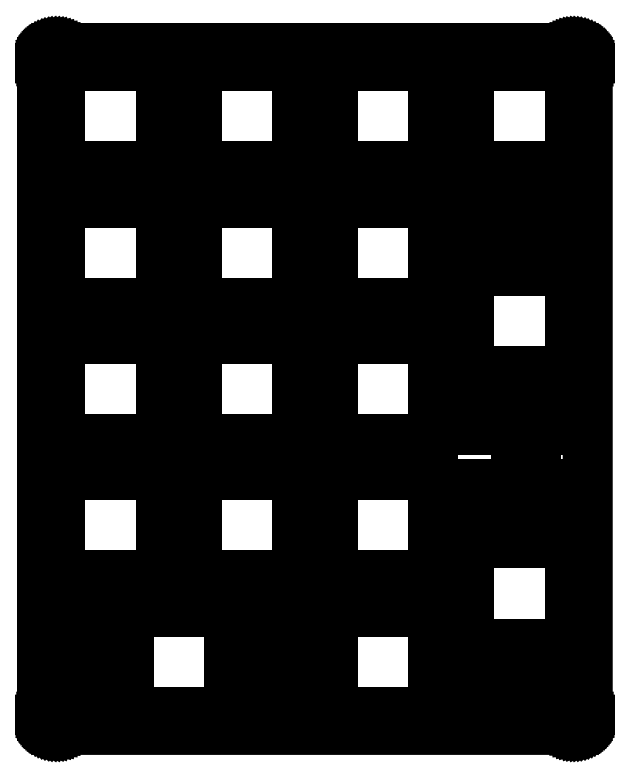
<metadata>
{"format":"dxf","ext":"dxf","renderer":"ezdxf+matplotlib","layout":"modelspace","background":"white","min_lineweight":24,"dpi":150}
</metadata>
<code>
0
SECTION
2
ENTITIES
0
LINE
8
0
10
74.3
20
95.51
30
0
11
74.45
21
95.5
31
0
0
LINE
8
0
10
74.45
20
95.5
30
0
11
74.61
21
95.48
31
0
0
LINE
8
0
10
74.61
20
95.48
30
0
11
74.76
21
95.45
31
0
0
LINE
8
0
10
74.76
20
95.45
30
0
11
74.91
21
95.41
31
0
0
LINE
8
0
10
74.91
20
95.41
30
0
11
75.06
21
95.35
31
0
0
LINE
8
0
10
75.06
20
95.35
30
0
11
75.2
21
95.29
31
0
0
LINE
8
0
10
75.2
20
95.29
30
0
11
75.34
21
95.21
31
0
0
LINE
8
0
10
75.34
20
95.21
30
0
11
75.47
21
95.13
31
0
0
LINE
8
0
10
75.47
20
95.13
30
0
11
75.59
21
95.03
31
0
0
LINE
8
0
10
75.59
20
95.03
30
0
11
75.71
21
94.92
31
0
0
LINE
8
0
10
75.71
20
94.92
30
0
11
75.82
21
94.81
31
0
0
LINE
8
0
10
75.82
20
94.81
30
0
11
75.91
21
94.68
31
0
0
LINE
8
0
10
75.91
20
94.68
30
0
11
76
21
94.55
31
0
0
LINE
8
0
10
76
20
94.55
30
0
11
76.08
21
94.42
31
0
0
LINE
8
0
10
76.08
20
94.42
30
0
11
76.14
21
94.27
31
0
0
LINE
8
0
10
76.14
20
94.27
30
0
11
76.2
21
94.13
31
0
0
LINE
8
0
10
76.2
20
94.13
30
0
11
76.24
21
93.97
31
0
0
LINE
8
0
10
76.24
20
93.97
30
0
11
76.27
21
93.82
31
0
0
LINE
8
0
10
76.27
20
93.82
30
0
11
76.29
21
93.66
31
0
0
LINE
8
0
10
76.29
20
93.66
30
0
11
76.3
21
93.51
31
0
0
LINE
8
0
10
76.3
20
93.51
30
0
11
76.3
21
2.256
31
0
0
LINE
8
0
10
76.3
20
2.256
30
0
11
76.29
21
2.1
31
0
0
LINE
8
0
10
76.29
20
2.1
30
0
11
76.27
21
1.944
31
0
0
LINE
8
0
10
76.27
20
1.944
30
0
11
76.24
21
1.79
31
0
0
LINE
8
0
10
76.24
20
1.79
30
0
11
76.2
21
1.638
31
0
0
LINE
8
0
10
76.2
20
1.638
30
0
11
76.14
21
1.491
31
0
0
LINE
8
0
10
76.14
20
1.491
30
0
11
76.08
21
1.349
31
0
0
LINE
8
0
10
76.08
20
1.349
30
0
11
76
21
1.213
31
0
0
LINE
8
0
10
76
20
1.213
30
0
11
75.91
21
1.082
31
0
0
LINE
8
0
10
75.91
20
1.082
30
0
11
75.82
21
0.9577
31
0
0
LINE
8
0
10
75.82
20
0.9577
30
0
11
75.71
21
0.842
31
0
0
LINE
8
0
10
75.71
20
0.842
30
0
11
75.59
21
0.7359
31
0
0
LINE
8
0
10
75.59
20
0.7359
30
0
11
75.47
21
0.638
31
0
0
LINE
8
0
10
75.47
20
0.638
30
0
11
75.34
21
0.5512
31
0
0
LINE
8
0
10
75.34
20
0.5512
30
0
11
75.2
21
0.474
31
0
0
LINE
8
0
10
75.2
20
0.474
30
0
11
75.06
21
0.4093
31
0
0
LINE
8
0
10
75.06
20
0.4093
30
0
11
74.91
21
0.3542
31
0
0
LINE
8
0
10
74.91
20
0.3542
30
0
11
74.76
21
0.3128
31
0
0
LINE
8
0
10
74.76
20
0.3128
30
0
11
74.61
21
0.2811
31
0
0
LINE
8
0
10
74.61
20
0.2811
30
0
11
74.45
21
0.2632
31
0
0
LINE
8
0
10
74.45
20
0.2632
30
0
11
74.3
21
0.2577
31
0
0
LINE
8
0
10
74.3
20
0.2577
30
0
11
2.096
21
0.2563
31
0
0
LINE
8
0
10
2.096
20
0.2563
30
0
11
1.939
21
0.2632
31
0
0
LINE
8
0
10
1.939
20
0.2632
30
0
11
1.782
21
0.2811
31
0
0
LINE
8
0
10
1.782
20
0.2811
30
0
11
1.629
21
0.3128
31
0
0
LINE
8
0
10
1.629
20
0.3128
30
0
11
1.476
21
0.3542
31
0
0
LINE
8
0
10
1.476
20
0.3542
30
0
11
1.33
21
0.4093
31
0
0
LINE
8
0
10
1.33
20
0.4093
30
0
11
1.188
21
0.474
31
0
0
LINE
8
0
10
1.188
20
0.474
30
0
11
1.05
21
0.5512
31
0
0
LINE
8
0
10
1.05
20
0.5512
30
0
11
0.9192
21
0.638
31
0
0
LINE
8
0
10
0.9192
20
0.638
30
0
11
0.7965
21
0.7359
31
0
0
LINE
8
0
10
0.7965
20
0.7359
30
0
11
0.6808
21
0.842
31
0
0
LINE
8
0
10
0.6808
20
0.842
30
0
11
0.5746
21
0.9577
31
0
0
LINE
8
0
10
0.5746
20
0.9577
30
0
11
0.4768
21
1.082
31
0
0
LINE
8
0
10
0.4768
20
1.082
30
0
11
0.39
21
1.213
31
0
0
LINE
8
0
10
0.39
20
1.213
30
0
11
0.3128
21
1.349
31
0
0
LINE
8
0
10
0.3128
20
1.349
30
0
11
0.248
21
1.491
31
0
0
LINE
8
0
10
0.248
20
1.491
30
0
11
0.1929
21
1.638
31
0
0
LINE
8
0
10
0.1929
20
1.638
30
0
11
0.1502
21
1.79
31
0
0
LINE
8
0
10
0.1502
20
1.79
30
0
11
0.1199
21
1.944
31
0
0
LINE
8
0
10
0.1199
20
1.944
30
0
11
0.102
21
2.1
31
0
0
LINE
8
0
10
0.102
20
2.1
30
0
11
0.09508
21
2.256
31
0
0
LINE
8
0
10
0.09508
20
2.256
30
0
11
0.09508
21
93.51
31
0
0
LINE
8
0
10
0.09508
20
93.51
30
0
11
0.102
21
93.66
31
0
0
LINE
8
0
10
0.102
20
93.66
30
0
11
0.1199
21
93.82
31
0
0
LINE
8
0
10
0.1199
20
93.82
30
0
11
0.1502
21
93.97
31
0
0
LINE
8
0
10
0.1502
20
93.97
30
0
11
0.1929
21
94.13
31
0
0
LINE
8
0
10
0.1929
20
94.13
30
0
11
0.248
21
94.27
31
0
0
LINE
8
0
10
0.248
20
94.27
30
0
11
0.3128
21
94.42
31
0
0
LINE
8
0
10
0.3128
20
94.42
30
0
11
0.39
21
94.55
31
0
0
LINE
8
0
10
0.39
20
94.55
30
0
11
0.4768
21
94.68
31
0
0
LINE
8
0
10
0.4768
20
94.68
30
0
11
0.5746
21
94.81
31
0
0
LINE
8
0
10
0.5746
20
94.81
30
0
11
0.6808
21
94.92
31
0
0
LINE
8
0
10
0.6808
20
94.92
30
0
11
0.7965
21
95.03
31
0
0
LINE
8
0
10
0.7965
20
95.03
30
0
11
0.9192
21
95.13
31
0
0
LINE
8
0
10
0.9192
20
95.13
30
0
11
1.05
21
95.21
31
0
0
LINE
8
0
10
1.05
20
95.21
30
0
11
1.188
21
95.29
31
0
0
LINE
8
0
10
1.188
20
95.29
30
0
11
1.33
21
95.35
31
0
0
LINE
8
0
10
1.33
20
95.35
30
0
11
1.476
21
95.41
31
0
0
LINE
8
0
10
1.476
20
95.41
30
0
11
1.629
21
95.45
31
0
0
LINE
8
0
10
1.629
20
95.45
30
0
11
1.782
21
95.48
31
0
0
LINE
8
0
10
1.782
20
95.48
30
0
11
1.939
21
95.5
31
0
0
LINE
8
0
10
1.939
20
95.5
30
0
11
2.096
21
95.51
31
0
0
LINE
8
0
10
2.096
20
95.51
30
0
11
74.3
21
95.51
31
0
0
LINE
8
0
10
12.15
20
16.78
30
0
11
12.15
21
12.08
31
0
0
LINE
8
0
10
12.15
20
12.08
30
0
11
10.62
21
12.08
31
0
0
LINE
8
0
10
10.62
20
12.08
30
0
11
10.62
21
15.31
31
0
0
LINE
8
0
10
10.62
20
15.31
30
0
11
3.871
21
15.31
31
0
0
LINE
8
0
10
3.871
20
15.31
30
0
11
3.871
21
12.08
31
0
0
LINE
8
0
10
3.871
20
12.08
30
0
11
3.044
21
12.08
31
0
0
LINE
8
0
10
3.044
20
12.08
30
0
11
3.044
21
9.282
31
0
0
LINE
8
0
10
3.044
20
9.282
30
0
11
3.871
21
9.282
31
0
0
LINE
8
0
10
3.871
20
9.282
30
0
11
3.871
21
3.012
31
0
0
LINE
8
0
10
3.871
20
3.012
30
0
11
5.595
21
3.012
31
0
0
LINE
8
0
10
5.595
20
3.012
30
0
11
5.595
21
1.812
31
0
0
LINE
8
0
10
5.595
20
1.812
30
0
11
8.895
21
1.812
31
0
0
LINE
8
0
10
8.895
20
1.812
30
0
11
8.895
21
3.012
31
0
0
LINE
8
0
10
8.895
20
3.012
30
0
11
10.62
21
3.012
31
0
0
LINE
8
0
10
10.62
20
3.012
30
0
11
10.62
21
7.483
31
0
0
LINE
8
0
10
10.62
20
7.483
30
0
11
12.15
21
7.483
31
0
0
LINE
8
0
10
12.15
20
7.483
30
0
11
12.15
21
2.782
31
0
0
LINE
8
0
10
12.15
20
2.782
30
0
11
26.15
21
2.782
31
0
0
LINE
8
0
10
26.15
20
2.782
30
0
11
26.15
21
7.483
31
0
0
LINE
8
0
10
26.15
20
7.483
30
0
11
27.67
21
7.483
31
0
0
LINE
8
0
10
27.67
20
7.483
30
0
11
27.67
21
3.012
31
0
0
LINE
8
0
10
27.67
20
3.012
30
0
11
29.39
21
3.012
31
0
0
LINE
8
0
10
29.39
20
3.012
30
0
11
29.39
21
1.812
31
0
0
LINE
8
0
10
29.39
20
1.812
30
0
11
32.7
21
1.812
31
0
0
LINE
8
0
10
32.7
20
1.812
30
0
11
32.7
21
3.012
31
0
0
LINE
8
0
10
32.7
20
3.012
30
0
11
34.42
21
3.012
31
0
0
LINE
8
0
10
34.42
20
3.012
30
0
11
34.42
21
9.282
31
0
0
LINE
8
0
10
34.42
20
9.282
30
0
11
35.25
21
9.282
31
0
0
LINE
8
0
10
35.25
20
9.282
30
0
11
35.25
21
12.08
31
0
0
LINE
8
0
10
35.25
20
12.08
30
0
11
34.42
21
12.08
31
0
0
LINE
8
0
10
34.42
20
12.08
30
0
11
34.42
21
15.31
31
0
0
LINE
8
0
10
34.42
20
15.31
30
0
11
27.67
21
15.31
31
0
0
LINE
8
0
10
27.67
20
15.31
30
0
11
27.67
21
12.08
31
0
0
LINE
8
0
10
27.67
20
12.08
30
0
11
26.15
21
12.08
31
0
0
LINE
8
0
10
26.15
20
12.08
30
0
11
26.15
21
16.78
31
0
0
LINE
8
0
10
26.15
20
16.78
30
0
11
12.15
21
16.78
31
0
0
LINE
8
0
10
40.72
20
16.78
30
0
11
54.72
21
16.78
31
0
0
LINE
8
0
10
54.72
20
16.78
30
0
11
54.72
21
2.782
31
0
0
LINE
8
0
10
54.72
20
2.782
30
0
11
40.72
21
2.782
31
0
0
LINE
8
0
10
40.72
20
2.782
30
0
11
40.72
21
16.78
31
0
0
LINE
8
0
10
66.27
20
35.41
30
0
11
66.27
21
34.58
31
0
0
LINE
8
0
10
66.27
20
34.58
30
0
11
60
21
34.58
31
0
0
LINE
8
0
10
60
20
34.58
30
0
11
60
21
32.86
31
0
0
LINE
8
0
10
60
20
32.86
30
0
11
58.8
21
32.86
31
0
0
LINE
8
0
10
58.8
20
32.86
30
0
11
58.8
21
29.56
31
0
0
LINE
8
0
10
58.8
20
29.56
30
0
11
60
21
29.56
31
0
0
LINE
8
0
10
60
20
29.56
30
0
11
60
21
27.83
31
0
0
LINE
8
0
10
60
20
27.83
30
0
11
64.47
21
27.83
31
0
0
LINE
8
0
10
64.47
20
27.83
30
0
11
64.47
21
26.31
31
0
0
LINE
8
0
10
64.47
20
26.31
30
0
11
59.77
21
26.31
31
0
0
LINE
8
0
10
59.77
20
26.31
30
0
11
59.77
21
12.31
31
0
0
LINE
8
0
10
59.77
20
12.31
30
0
11
64.47
21
12.31
31
0
0
LINE
8
0
10
64.47
20
12.31
30
0
11
64.47
21
10.78
31
0
0
LINE
8
0
10
64.47
20
10.78
30
0
11
60
21
10.78
31
0
0
LINE
8
0
10
60
20
10.78
30
0
11
60
21
9.058
31
0
0
LINE
8
0
10
60
20
9.058
30
0
11
58.8
21
9.058
31
0
0
LINE
8
0
10
58.8
20
9.058
30
0
11
58.8
21
5.757
31
0
0
LINE
8
0
10
58.8
20
5.757
30
0
11
60
21
5.757
31
0
0
LINE
8
0
10
60
20
5.757
30
0
11
60
21
4.032
31
0
0
LINE
8
0
10
60
20
4.032
30
0
11
66.27
21
4.032
31
0
0
LINE
8
0
10
66.27
20
4.032
30
0
11
66.27
21
3.207
31
0
0
LINE
8
0
10
66.27
20
3.207
30
0
11
69.07
21
3.207
31
0
0
LINE
8
0
10
69.07
20
3.207
30
0
11
69.07
21
4.032
31
0
0
LINE
8
0
10
69.07
20
4.032
30
0
11
72.3
21
4.032
31
0
0
LINE
8
0
10
72.3
20
4.032
30
0
11
72.3
21
10.78
31
0
0
LINE
8
0
10
72.3
20
10.78
30
0
11
69.07
21
10.78
31
0
0
LINE
8
0
10
69.07
20
10.78
30
0
11
69.07
21
12.31
31
0
0
LINE
8
0
10
69.07
20
12.31
30
0
11
73.77
21
12.31
31
0
0
LINE
8
0
10
73.77
20
12.31
30
0
11
73.77
21
26.31
31
0
0
LINE
8
0
10
73.77
20
26.31
30
0
11
69.07
21
26.31
31
0
0
LINE
8
0
10
69.07
20
26.31
30
0
11
69.07
21
27.83
31
0
0
LINE
8
0
10
69.07
20
27.83
30
0
11
72.3
21
27.83
31
0
0
LINE
8
0
10
72.3
20
27.83
30
0
11
72.3
21
34.58
31
0
0
LINE
8
0
10
72.3
20
34.58
30
0
11
69.07
21
34.58
31
0
0
LINE
8
0
10
69.07
20
34.58
30
0
11
69.07
21
35.41
31
0
0
LINE
8
0
10
69.07
20
35.41
30
0
11
66.27
21
35.41
31
0
0
LINE
8
0
10
2.621
20
35.83
30
0
11
16.62
21
35.83
31
0
0
LINE
8
0
10
16.62
20
35.83
30
0
11
16.62
21
21.83
31
0
0
LINE
8
0
10
16.62
20
21.83
30
0
11
2.621
21
21.83
31
0
0
LINE
8
0
10
2.621
20
21.83
30
0
11
2.621
21
35.83
31
0
0
LINE
8
0
10
21.67
20
35.83
30
0
11
35.67
21
35.83
31
0
0
LINE
8
0
10
35.67
20
35.83
30
0
11
35.67
21
21.83
31
0
0
LINE
8
0
10
35.67
20
21.83
30
0
11
21.67
21
21.83
31
0
0
LINE
8
0
10
21.67
20
21.83
30
0
11
21.67
21
35.83
31
0
0
LINE
8
0
10
40.72
20
35.83
30
0
11
54.72
21
35.83
31
0
0
LINE
8
0
10
54.72
20
35.83
30
0
11
54.72
21
21.83
31
0
0
LINE
8
0
10
54.72
20
21.83
30
0
11
40.72
21
21.83
31
0
0
LINE
8
0
10
40.72
20
21.83
30
0
11
40.72
21
35.83
31
0
0
LINE
8
0
10
2.621
20
54.88
30
0
11
16.62
21
54.88
31
0
0
LINE
8
0
10
16.62
20
54.88
30
0
11
16.62
21
40.88
31
0
0
LINE
8
0
10
16.62
20
40.88
30
0
11
2.621
21
40.88
31
0
0
LINE
8
0
10
2.621
20
40.88
30
0
11
2.621
21
54.88
31
0
0
LINE
8
0
10
21.67
20
54.88
30
0
11
35.67
21
54.88
31
0
0
LINE
8
0
10
35.67
20
54.88
30
0
11
35.67
21
40.88
31
0
0
LINE
8
0
10
35.67
20
40.88
30
0
11
21.67
21
40.88
31
0
0
LINE
8
0
10
21.67
20
40.88
30
0
11
21.67
21
54.88
31
0
0
LINE
8
0
10
40.72
20
54.88
30
0
11
54.72
21
54.88
31
0
0
LINE
8
0
10
54.72
20
54.88
30
0
11
54.72
21
40.88
31
0
0
LINE
8
0
10
54.72
20
40.88
30
0
11
40.72
21
40.88
31
0
0
LINE
8
0
10
40.72
20
40.88
30
0
11
40.72
21
54.88
31
0
0
LINE
8
0
10
66.27
20
73.51
30
0
11
66.27
21
72.68
31
0
0
LINE
8
0
10
66.27
20
72.68
30
0
11
60
21
72.68
31
0
0
LINE
8
0
10
60
20
72.68
30
0
11
60
21
70.96
31
0
0
LINE
8
0
10
60
20
70.96
30
0
11
58.8
21
70.96
31
0
0
LINE
8
0
10
58.8
20
70.96
30
0
11
58.8
21
67.66
31
0
0
LINE
8
0
10
58.8
20
67.66
30
0
11
60
21
67.66
31
0
0
LINE
8
0
10
60
20
67.66
30
0
11
60
21
65.93
31
0
0
LINE
8
0
10
60
20
65.93
30
0
11
64.47
21
65.93
31
0
0
LINE
8
0
10
64.47
20
65.93
30
0
11
64.47
21
64.41
31
0
0
LINE
8
0
10
64.47
20
64.41
30
0
11
59.77
21
64.41
31
0
0
LINE
8
0
10
59.77
20
64.41
30
0
11
59.77
21
50.41
31
0
0
LINE
8
0
10
59.77
20
50.41
30
0
11
64.47
21
50.41
31
0
0
LINE
8
0
10
64.47
20
50.41
30
0
11
64.47
21
48.88
31
0
0
LINE
8
0
10
64.47
20
48.88
30
0
11
60
21
48.88
31
0
0
LINE
8
0
10
60
20
48.88
30
0
11
60
21
47.16
31
0
0
LINE
8
0
10
60
20
47.16
30
0
11
58.8
21
47.16
31
0
0
LINE
8
0
10
58.8
20
47.16
30
0
11
58.8
21
43.86
31
0
0
LINE
8
0
10
58.8
20
43.86
30
0
11
60
21
43.86
31
0
0
LINE
8
0
10
60
20
43.86
30
0
11
60
21
42.13
31
0
0
LINE
8
0
10
60
20
42.13
30
0
11
66.27
21
42.13
31
0
0
LINE
8
0
10
66.27
20
42.13
30
0
11
66.27
21
41.31
31
0
0
LINE
8
0
10
66.27
20
41.31
30
0
11
69.07
21
41.31
31
0
0
LINE
8
0
10
69.07
20
41.31
30
0
11
69.07
21
42.13
31
0
0
LINE
8
0
10
69.07
20
42.13
30
0
11
72.3
21
42.13
31
0
0
LINE
8
0
10
72.3
20
42.13
30
0
11
72.3
21
48.88
31
0
0
LINE
8
0
10
72.3
20
48.88
30
0
11
69.07
21
48.88
31
0
0
LINE
8
0
10
69.07
20
48.88
30
0
11
69.07
21
50.41
31
0
0
LINE
8
0
10
69.07
20
50.41
30
0
11
73.77
21
50.41
31
0
0
LINE
8
0
10
73.77
20
50.41
30
0
11
73.77
21
64.41
31
0
0
LINE
8
0
10
73.77
20
64.41
30
0
11
69.07
21
64.41
31
0
0
LINE
8
0
10
69.07
20
64.41
30
0
11
69.07
21
65.93
31
0
0
LINE
8
0
10
69.07
20
65.93
30
0
11
72.3
21
65.93
31
0
0
LINE
8
0
10
72.3
20
65.93
30
0
11
72.3
21
72.68
31
0
0
LINE
8
0
10
72.3
20
72.68
30
0
11
69.07
21
72.68
31
0
0
LINE
8
0
10
69.07
20
72.68
30
0
11
69.07
21
73.51
31
0
0
LINE
8
0
10
69.07
20
73.51
30
0
11
66.27
21
73.51
31
0
0
LINE
8
0
10
2.621
20
73.93
30
0
11
16.62
21
73.93
31
0
0
LINE
8
0
10
16.62
20
73.93
30
0
11
16.62
21
59.93
31
0
0
LINE
8
0
10
16.62
20
59.93
30
0
11
2.621
21
59.93
31
0
0
LINE
8
0
10
2.621
20
59.93
30
0
11
2.621
21
73.93
31
0
0
LINE
8
0
10
21.67
20
73.93
30
0
11
35.67
21
73.93
31
0
0
LINE
8
0
10
35.67
20
73.93
30
0
11
35.67
21
59.93
31
0
0
LINE
8
0
10
35.67
20
59.93
30
0
11
21.67
21
59.93
31
0
0
LINE
8
0
10
21.67
20
59.93
30
0
11
21.67
21
73.93
31
0
0
LINE
8
0
10
40.72
20
73.93
30
0
11
54.72
21
73.93
31
0
0
LINE
8
0
10
54.72
20
73.93
30
0
11
54.72
21
59.93
31
0
0
LINE
8
0
10
54.72
20
59.93
30
0
11
40.72
21
59.93
31
0
0
LINE
8
0
10
40.72
20
59.93
30
0
11
40.72
21
73.93
31
0
0
LINE
8
0
10
2.621
20
92.98
30
0
11
16.62
21
92.98
31
0
0
LINE
8
0
10
16.62
20
92.98
30
0
11
16.62
21
78.98
31
0
0
LINE
8
0
10
16.62
20
78.98
30
0
11
2.621
21
78.98
31
0
0
LINE
8
0
10
2.621
20
78.98
30
0
11
2.621
21
92.98
31
0
0
LINE
8
0
10
21.67
20
92.98
30
0
11
35.67
21
92.98
31
0
0
LINE
8
0
10
35.67
20
92.98
30
0
11
35.67
21
78.98
31
0
0
LINE
8
0
10
35.67
20
78.98
30
0
11
21.67
21
78.98
31
0
0
LINE
8
0
10
21.67
20
78.98
30
0
11
21.67
21
92.98
31
0
0
LINE
8
0
10
40.72
20
92.98
30
0
11
54.72
21
92.98
31
0
0
LINE
8
0
10
54.72
20
92.98
30
0
11
54.72
21
78.98
31
0
0
LINE
8
0
10
54.72
20
78.98
30
0
11
40.72
21
78.98
31
0
0
LINE
8
0
10
40.72
20
78.98
30
0
11
40.72
21
92.98
31
0
0
LINE
8
0
10
59.77
20
92.98
30
0
11
73.77
21
92.98
31
0
0
LINE
8
0
10
73.77
20
92.98
30
0
11
73.77
21
78.98
31
0
0
LINE
8
0
10
73.77
20
78.98
30
0
11
59.77
21
78.98
31
0
0
LINE
8
0
10
59.77
20
78.98
30
0
11
59.77
21
92.98
31
0
0
ENDSEC
0
EOF

</code>
